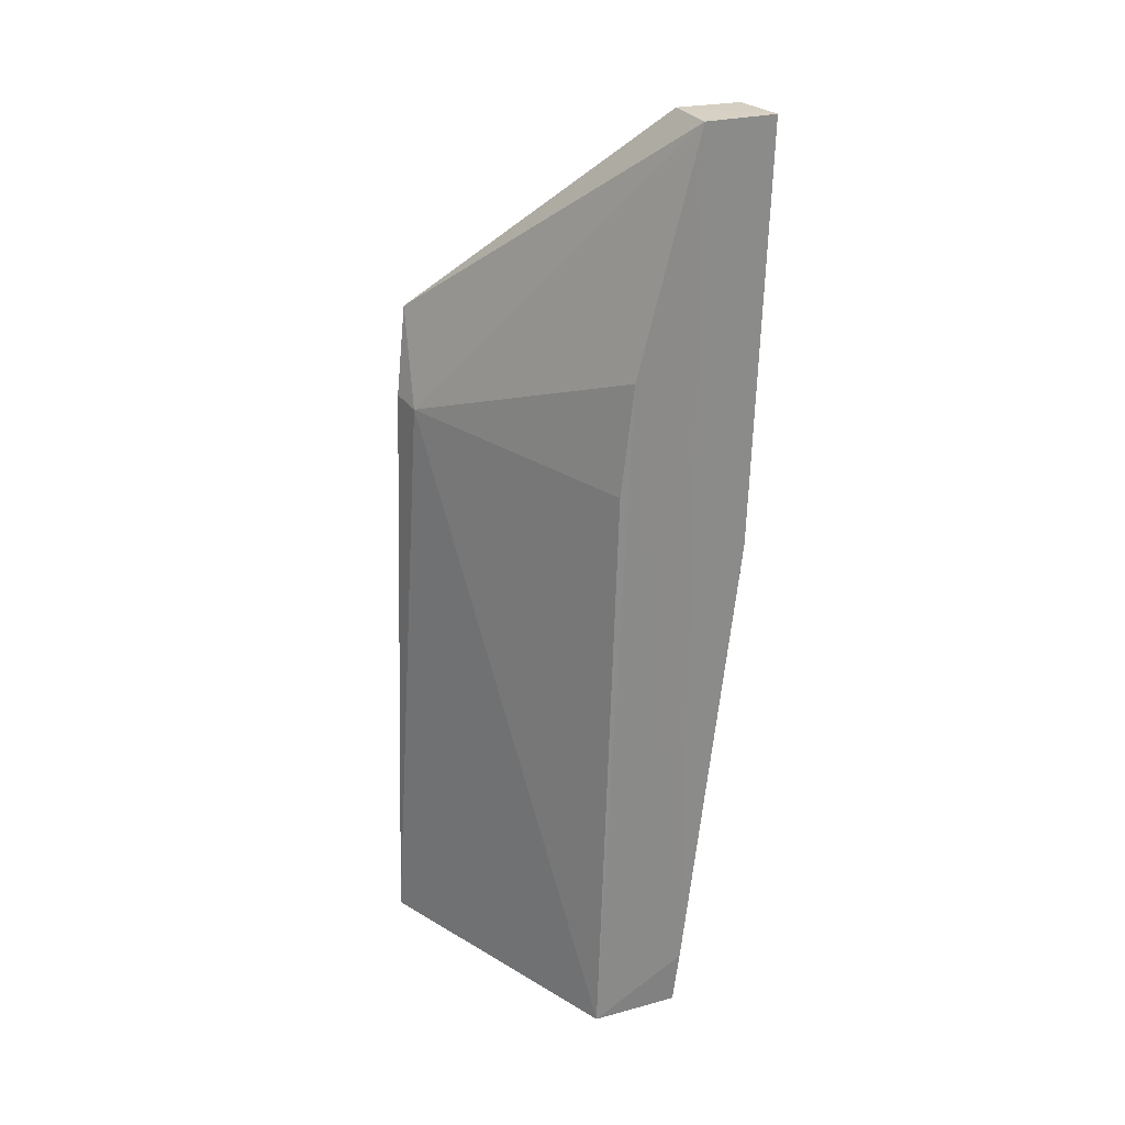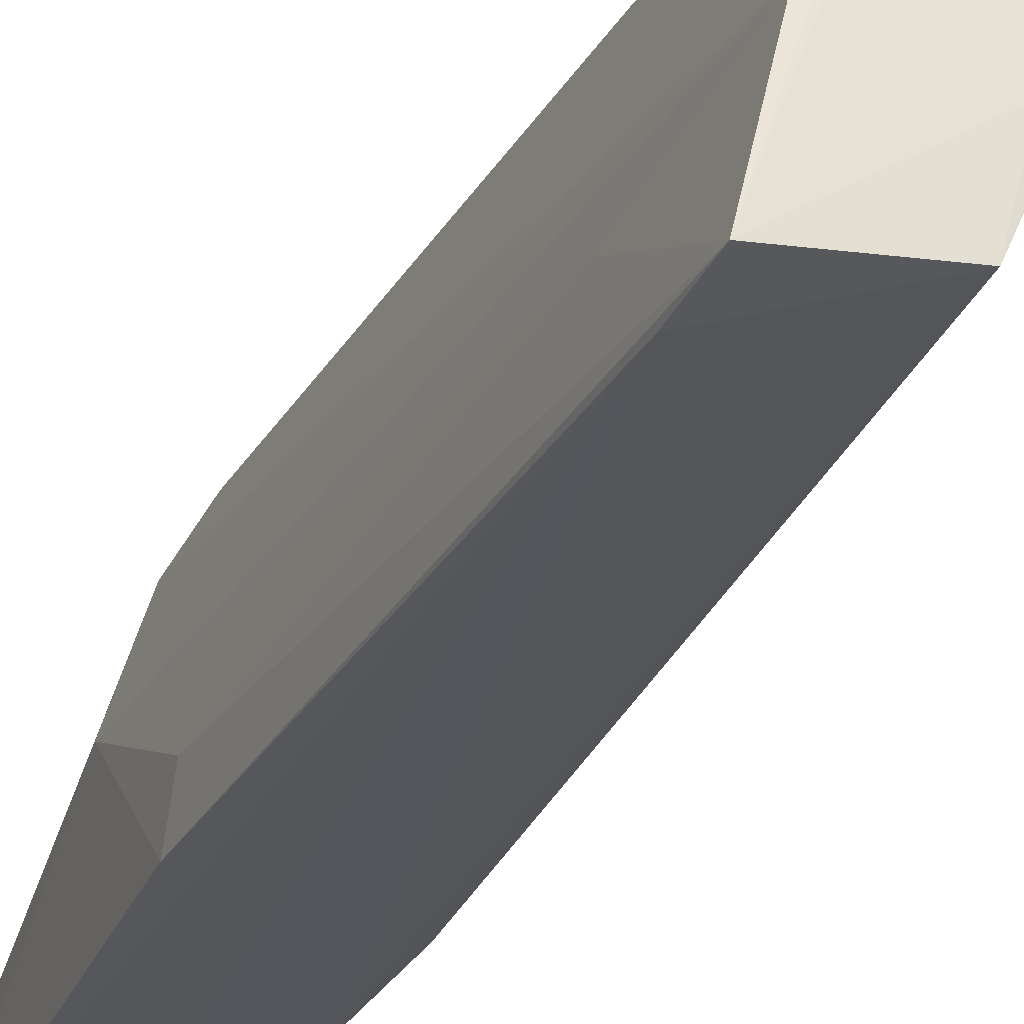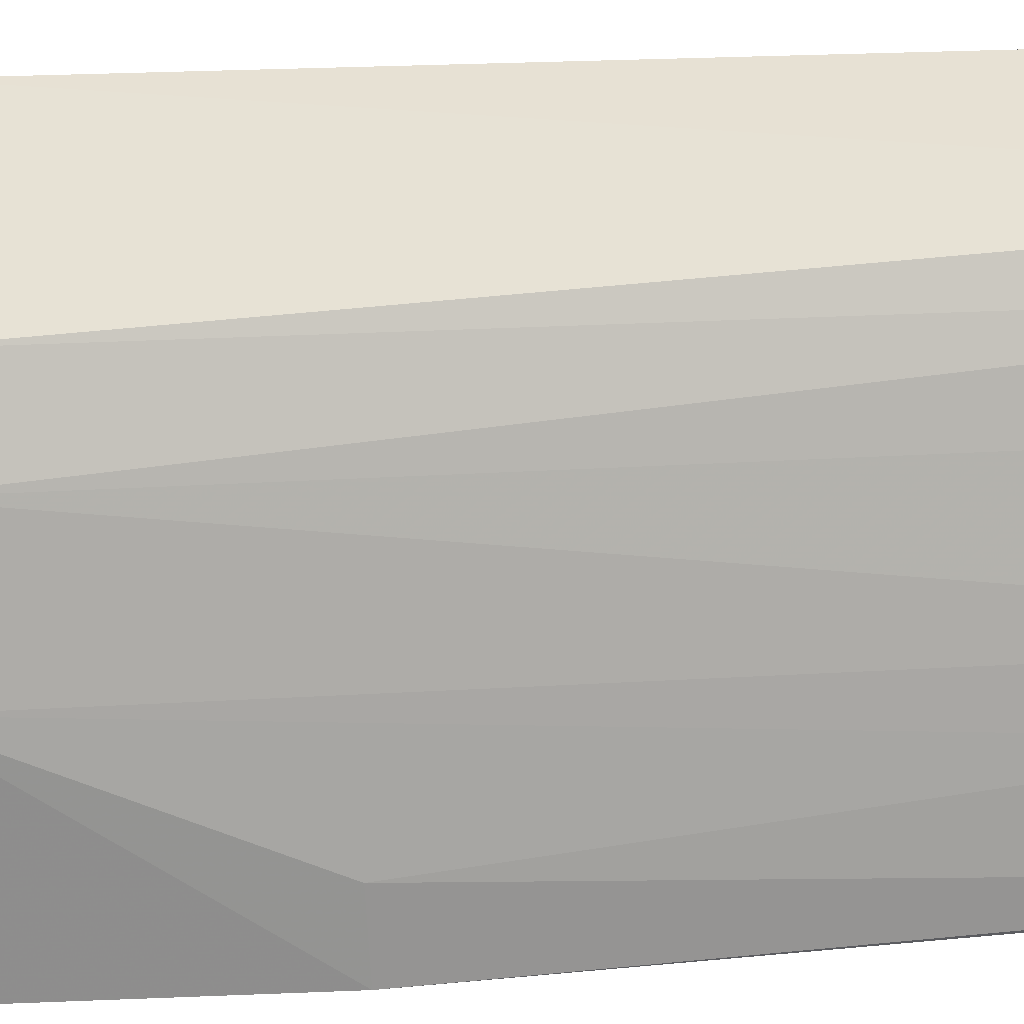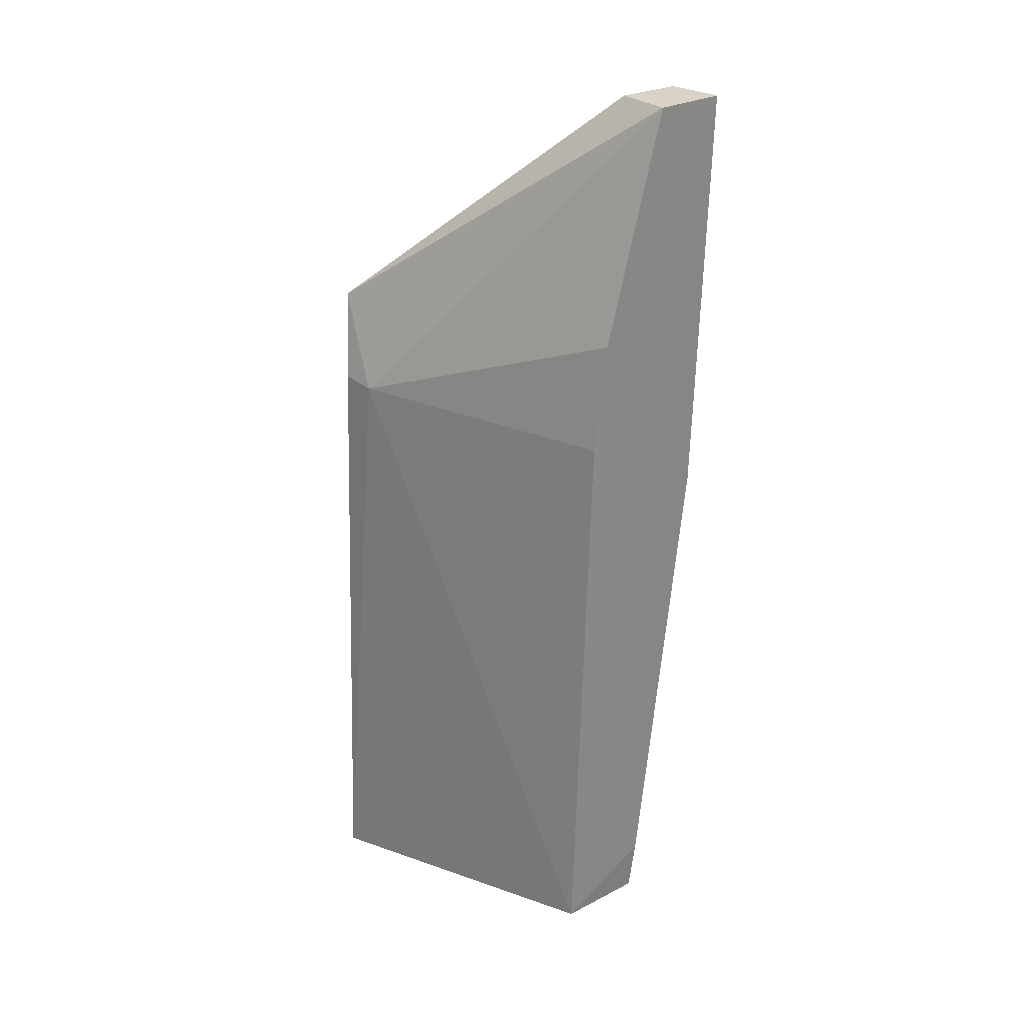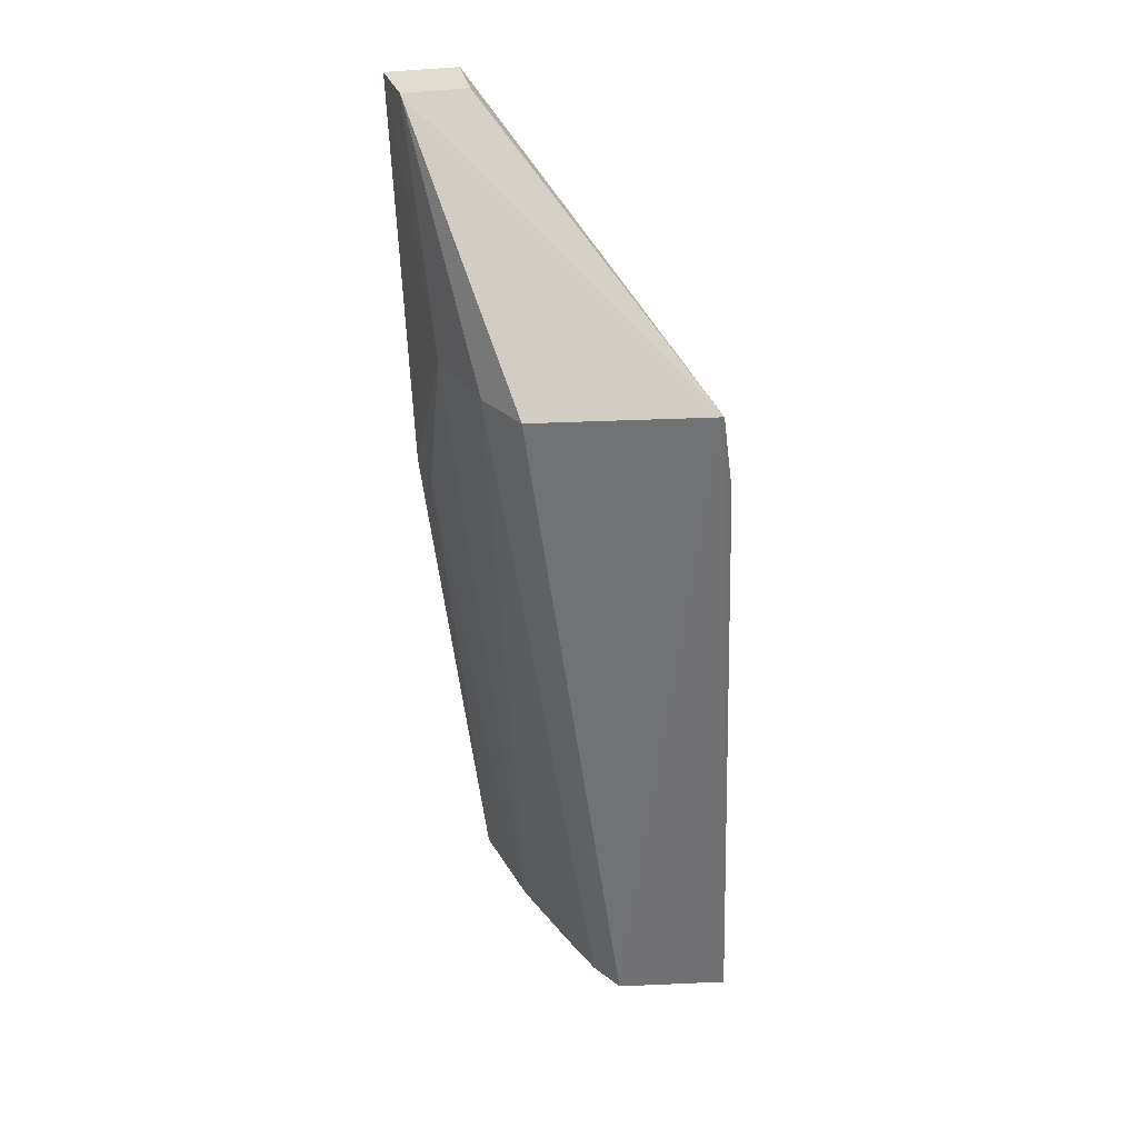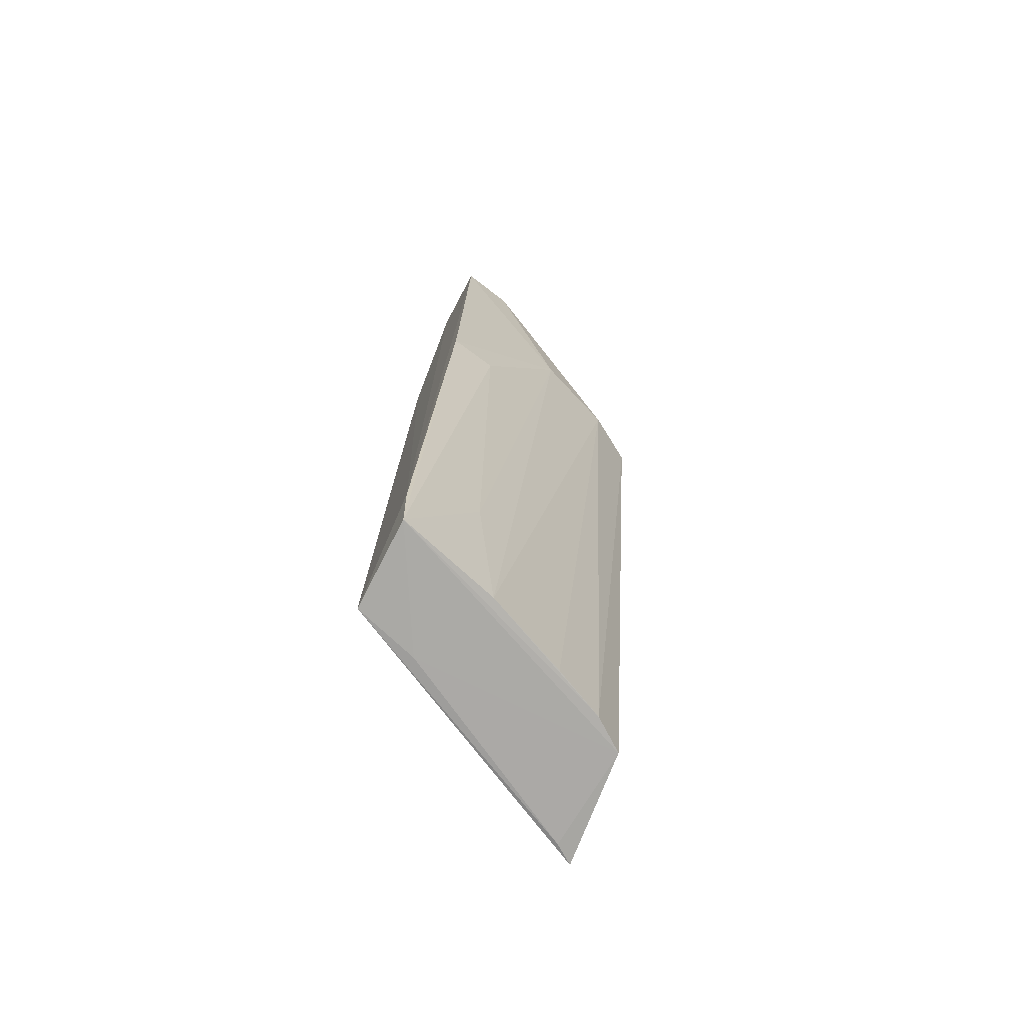
<metadata>
{"format":"obj","ext":"obj","renderer":"f3d","projection":"perspective","resolution":1024,"background":"white","views":[{"elev":26.7,"azim":156.0,"up":"+Y"},{"elev":-26.5,"azim":-16.0,"up":"+Z"},{"elev":31.1,"azim":-91.8,"up":"+Z"},{"elev":28.5,"azim":141.0,"up":"+Y"},{"elev":34.1,"azim":-12.5,"up":"+Y"},{"elev":-74.2,"azim":-119.4,"up":"+Y"}]}
</metadata>
<code>
v -0.1032 0.2355 0.07016
v -0.09776 0.119 0.06915
v -0.1205 0.2172 0.02415
v -0.144 0.2733 0.02321
v -0.1321 0.2355 0.06569
v -0.1316 0.1192 0.02337
v -0.1325 0.2733 0.02351
v -0.1016 0.2205 0.06247
v -0.1162 0.1194 0.06656
v -0.1429 0.2732 0.03201
v -0.1173 0.1189 0.02393
v -0.1325 0.1285 0.02282
v -0.1007 0.2213 0.06754
v -0.1226 0.2355 0.02389
v -0.1148 0.1187 0.0342
v -0.1277 0.1195 0.03972
v -0.1407 0.2355 0.04429
v -0.1325 0.2733 0.03249
v -0.09979 0.1188 0.06597
v -0.1195 0.1195 0.06134
v -0.1365 0.2355 0.05762
v -0.1407 0.2062 0.03081
v -0.1229 0.1195 0.05305
v -0.1319 0.142 0.03477
v -0.1417 0.2058 0.02304
f 8 7 1
f 9 2 1
f 9 1 5
f 10 5 1
f 11 8 2
f 11 3 8
f 12 4 7
f 12 11 6
f 13 8 1
f 13 1 2
f 13 2 8
f 14 8 3
f 14 7 8
f 14 3 11
f 14 12 7
f 14 11 12
f 15 9 6
f 15 6 11
f 17 10 4
f 18 7 4
f 18 4 10
f 18 10 1
f 18 1 7
f 19 2 9
f 19 9 15
f 19 15 11
f 19 11 2
f 20 9 5
f 20 16 6
f 20 6 9
f 21 5 10
f 21 10 17
f 21 20 5
f 21 17 16
f 23 21 16
f 23 16 20
f 23 20 21
f 24 22 6
f 24 6 16
f 24 16 17
f 24 17 22
f 25 12 6
f 25 6 22
f 25 4 12
f 25 22 17
f 25 17 4

</code>
